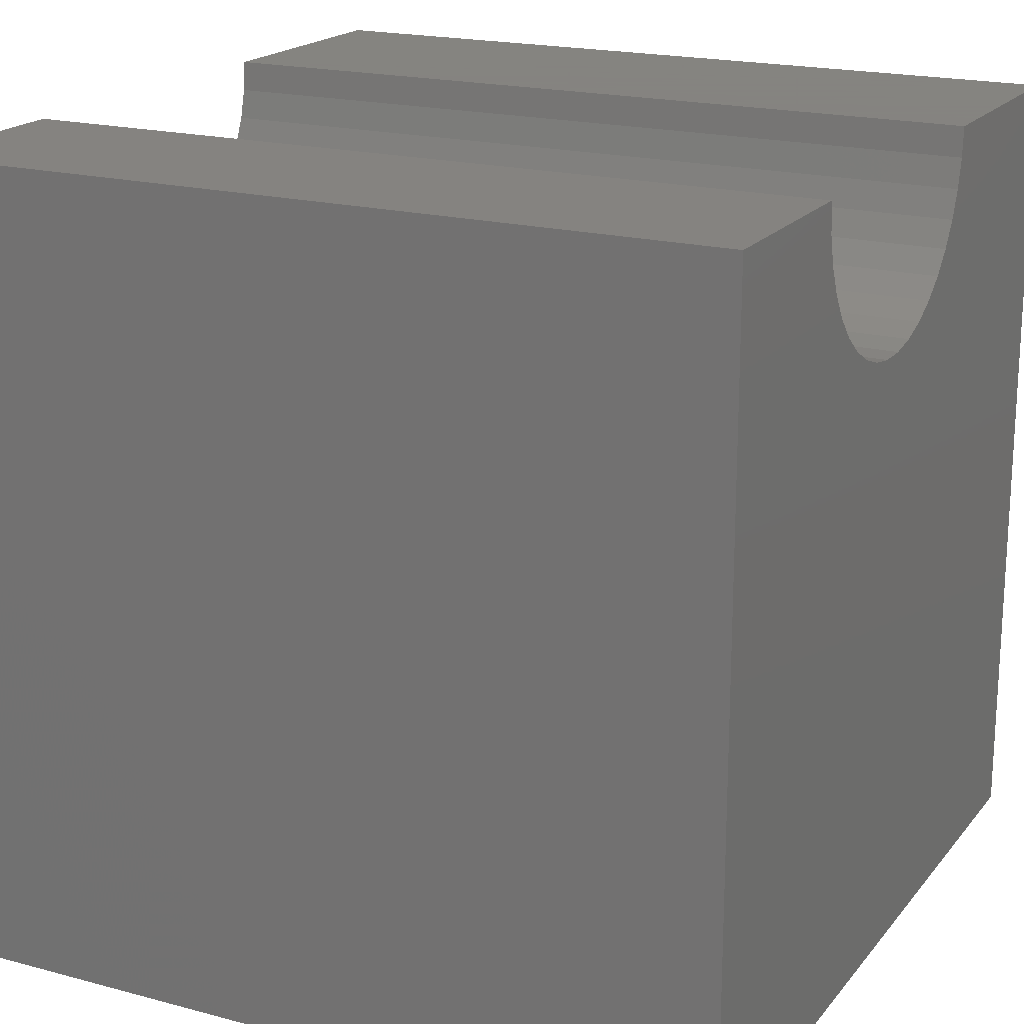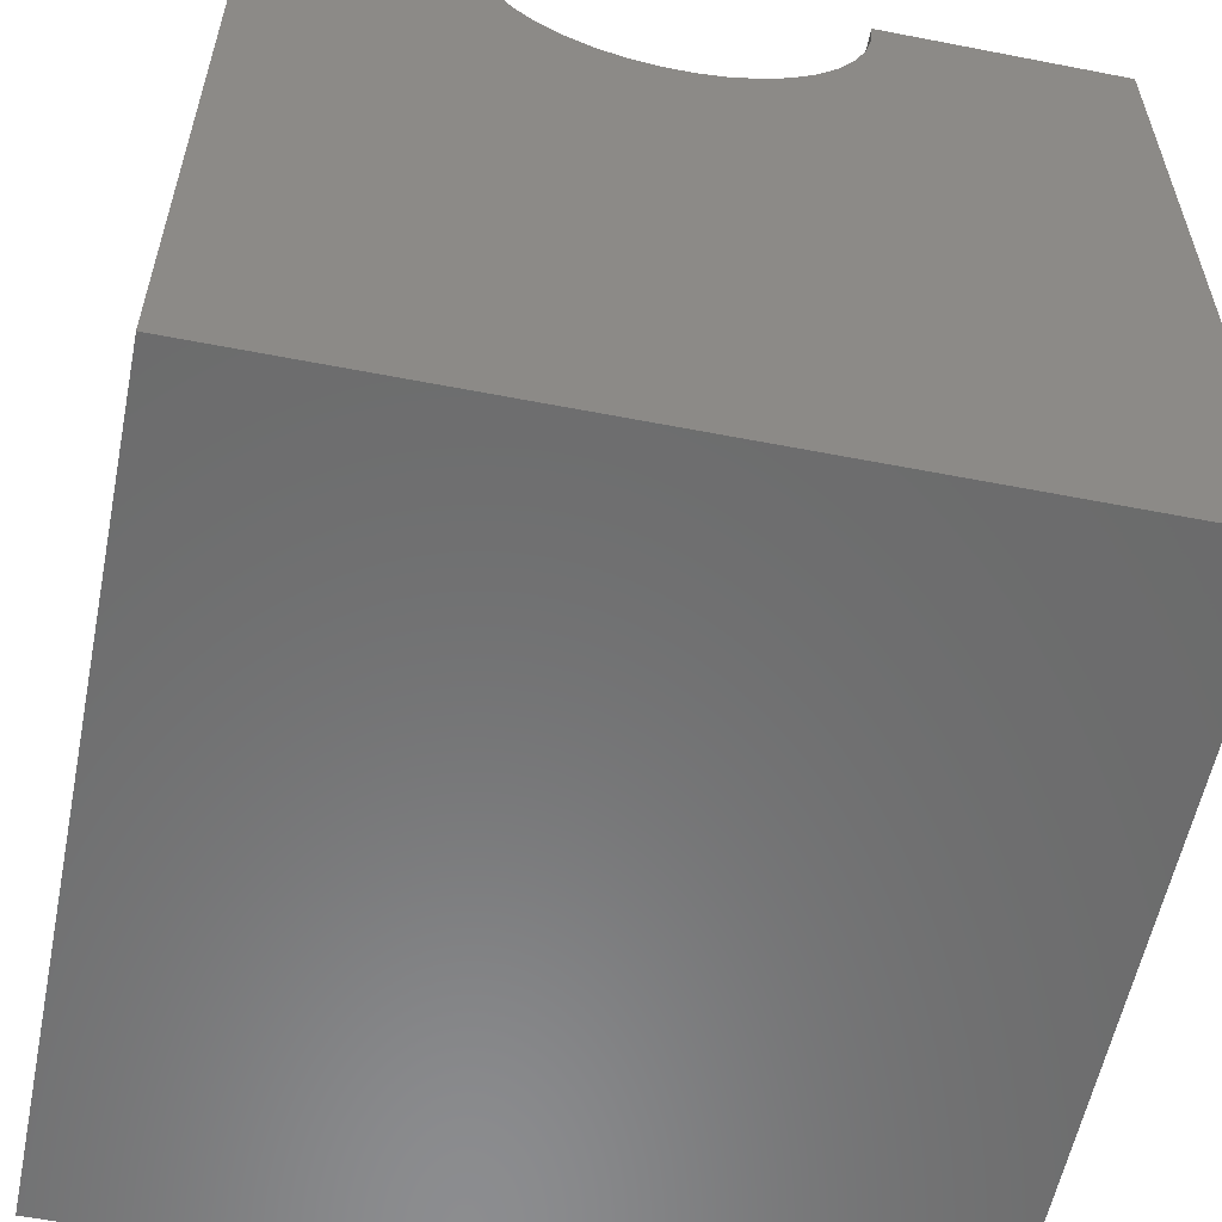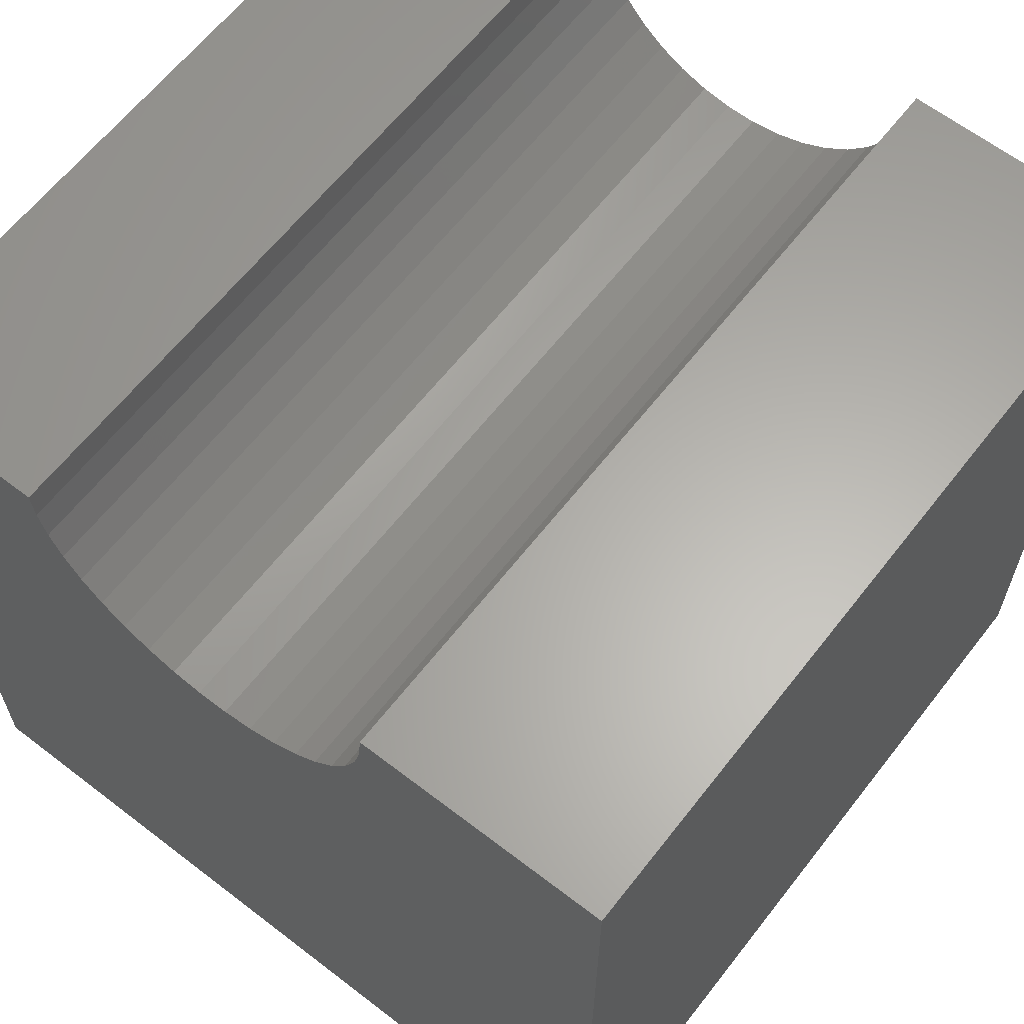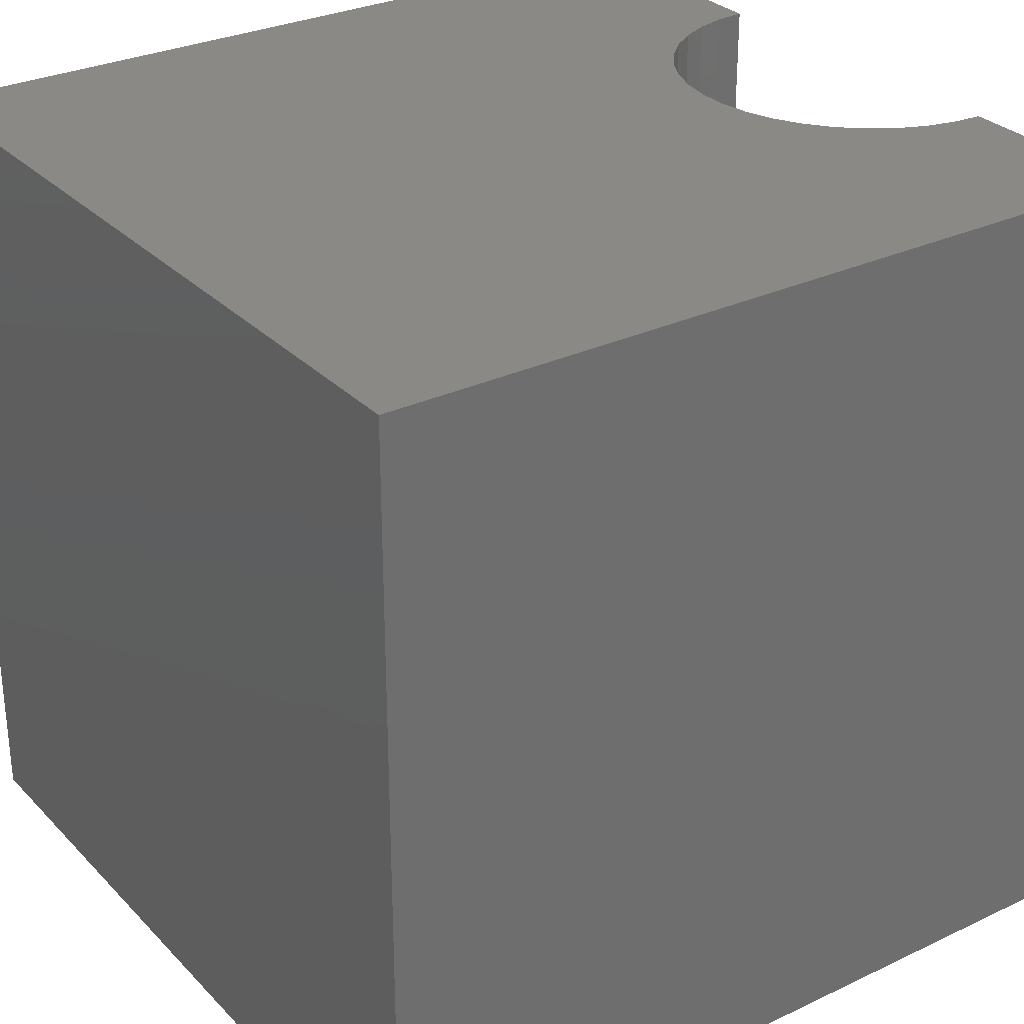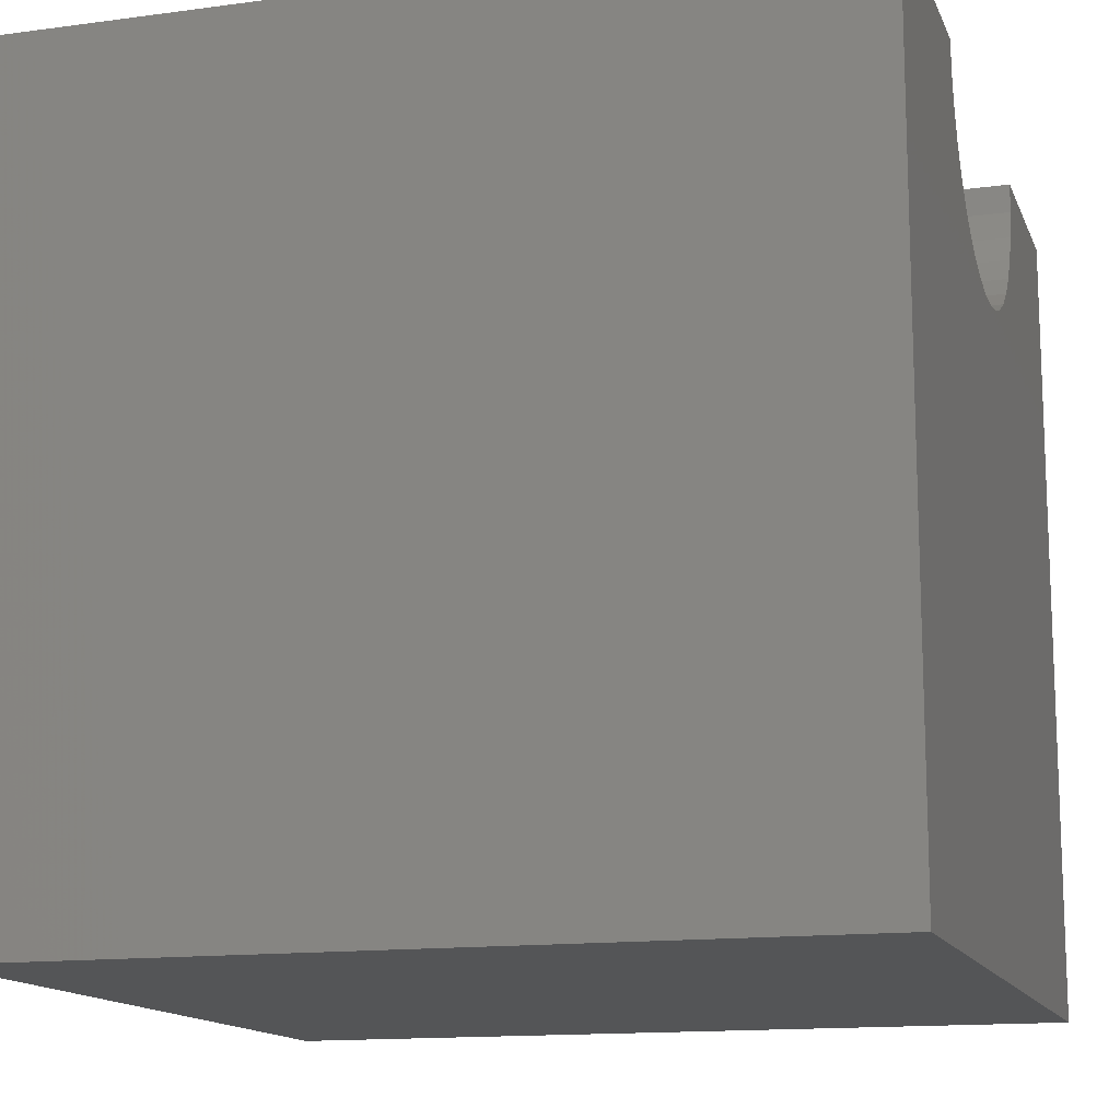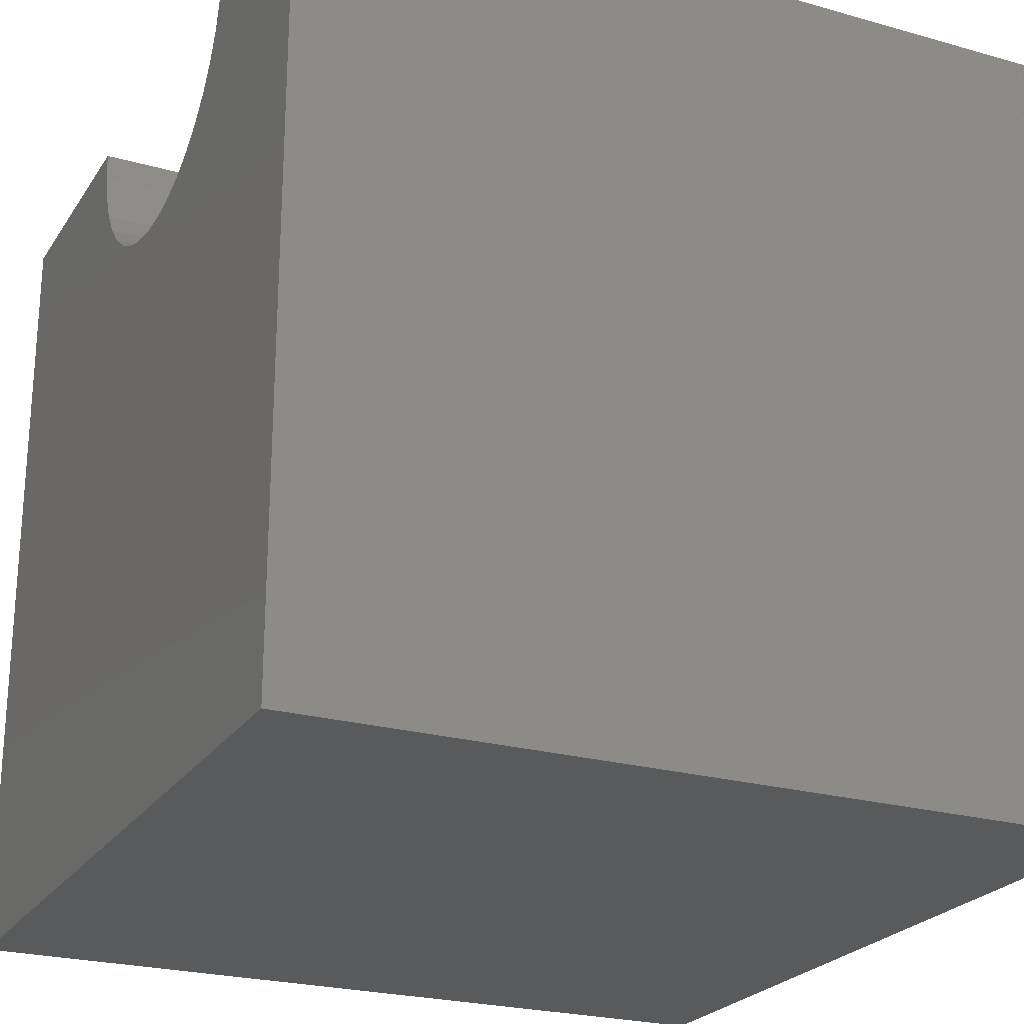
<metadata>
{"format":"stl","ext":"stl","renderer":"f3d","projection":"perspective","resolution":1024,"background":"white","views":[{"elev":19.2,"azim":-63.3,"up":"+Z"},{"elev":-57.7,"azim":-11.4,"up":"+Z"},{"elev":63.0,"azim":37.9,"up":"+Z"},{"elev":29.6,"azim":-124.8,"up":"+Y"},{"elev":-13.9,"azim":106.7,"up":"+Z"},{"elev":-23.9,"azim":-115.2,"up":"+Z"}]}
</metadata>
<code>
# stl→obj: 48 verts, 92 faces
v 2.447 10 10
v 0 10 10
v 2.447 0 10
v 0 0 10
v 0 10 0
v 0 0 0
v 6.952 0 10
v 10 0 10
v 6.952 10 10
v 10 10 10
v 10 10 0
v 10 0 0
v 6.922 10 9.629
v 5.253 10 7.816
v 5.605 10 7.937
v 5.932 10 8.114
v 6.225 10 8.343
v 2.478 10 9.629
v 2.569 10 9.269
v 2.718 10 8.928
v 2.922 10 8.616
v 3.174 10 8.343
v 3.467 10 8.114
v 3.795 10 7.937
v 6.477 10 8.616
v 6.681 10 8.928
v 6.83 10 9.269
v 4.147 10 7.816
v 4.514 10 7.755
v 4.886 10 7.755
v 2.478 0 9.629
v 6.477 0 8.616
v 6.225 0 8.343
v 5.932 0 8.114
v 5.605 0 7.937
v 6.922 0 9.629
v 6.83 0 9.269
v 6.681 0 8.928
v 4.147 0 7.816
v 3.795 0 7.937
v 3.467 0 8.114
v 3.174 0 8.343
v 5.253 0 7.816
v 4.886 0 7.755
v 4.514 0 7.755
v 2.922 0 8.616
v 2.718 0 8.928
v 2.569 0 9.269
f 1 2 3
f 3 2 4
f 2 5 4
f 4 5 6
f 7 8 9
f 9 8 10
f 11 10 12
f 12 10 8
f 5 11 6
f 6 11 12
f 13 9 10
f 14 15 11
f 11 15 16
f 11 16 17
f 1 18 2
f 2 18 19
f 2 19 5
f 5 19 20
f 5 20 21
f 21 22 5
f 5 22 23
f 5 23 24
f 17 25 11
f 11 25 26
f 11 26 10
f 10 26 27
f 10 27 13
f 24 28 5
f 5 28 29
f 5 29 11
f 11 29 30
f 11 30 14
f 31 3 4
f 32 33 12
f 12 33 34
f 12 34 35
f 7 36 8
f 8 36 37
f 8 37 12
f 12 37 38
f 12 38 32
f 39 40 6
f 6 40 41
f 6 41 42
f 35 43 12
f 12 43 44
f 12 44 6
f 6 44 45
f 6 45 39
f 42 46 6
f 6 46 47
f 6 47 4
f 4 47 48
f 4 48 31
f 7 9 13
f 7 13 36
f 36 13 27
f 36 27 37
f 37 27 26
f 37 26 38
f 38 26 25
f 38 25 32
f 32 25 17
f 32 17 33
f 33 17 16
f 33 16 34
f 34 16 15
f 34 15 35
f 35 15 14
f 35 14 43
f 43 14 30
f 43 30 44
f 44 30 29
f 44 29 45
f 45 29 28
f 45 28 39
f 39 28 24
f 39 24 40
f 40 24 23
f 40 23 41
f 41 23 22
f 41 22 42
f 42 22 21
f 42 21 46
f 46 21 20
f 46 20 47
f 47 20 19
f 47 19 48
f 48 19 18
f 48 18 31
f 31 18 1
f 31 1 3

</code>
